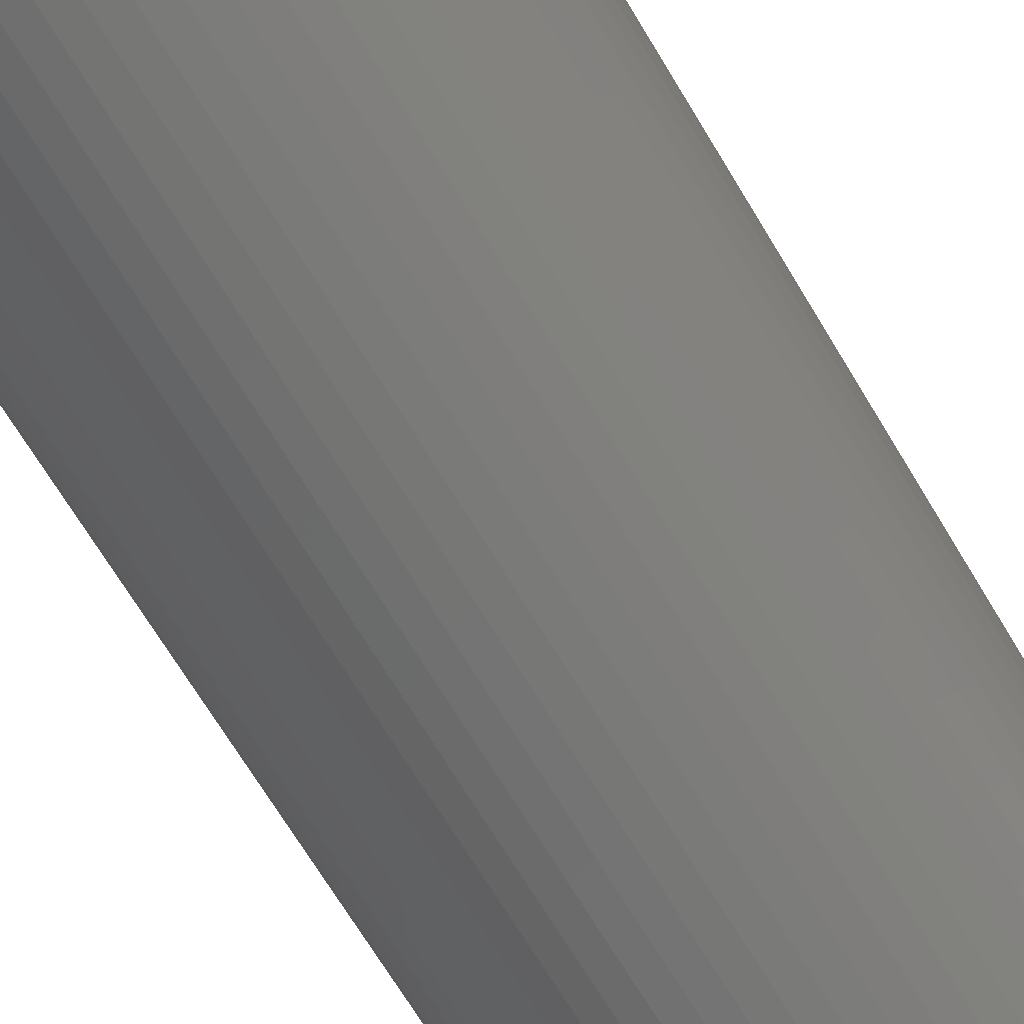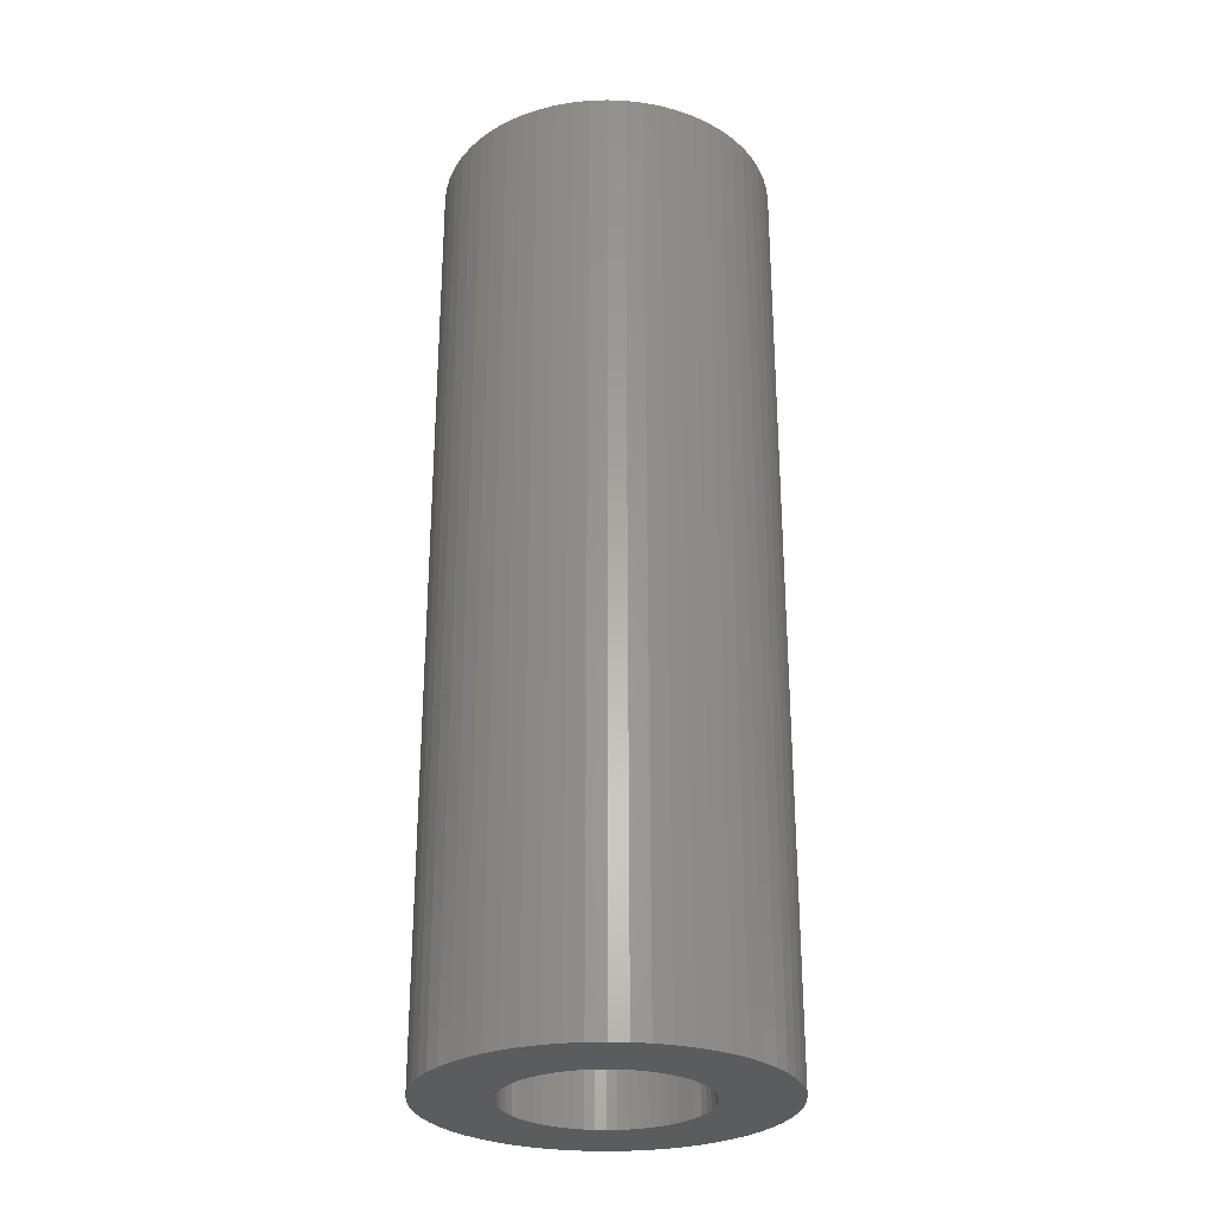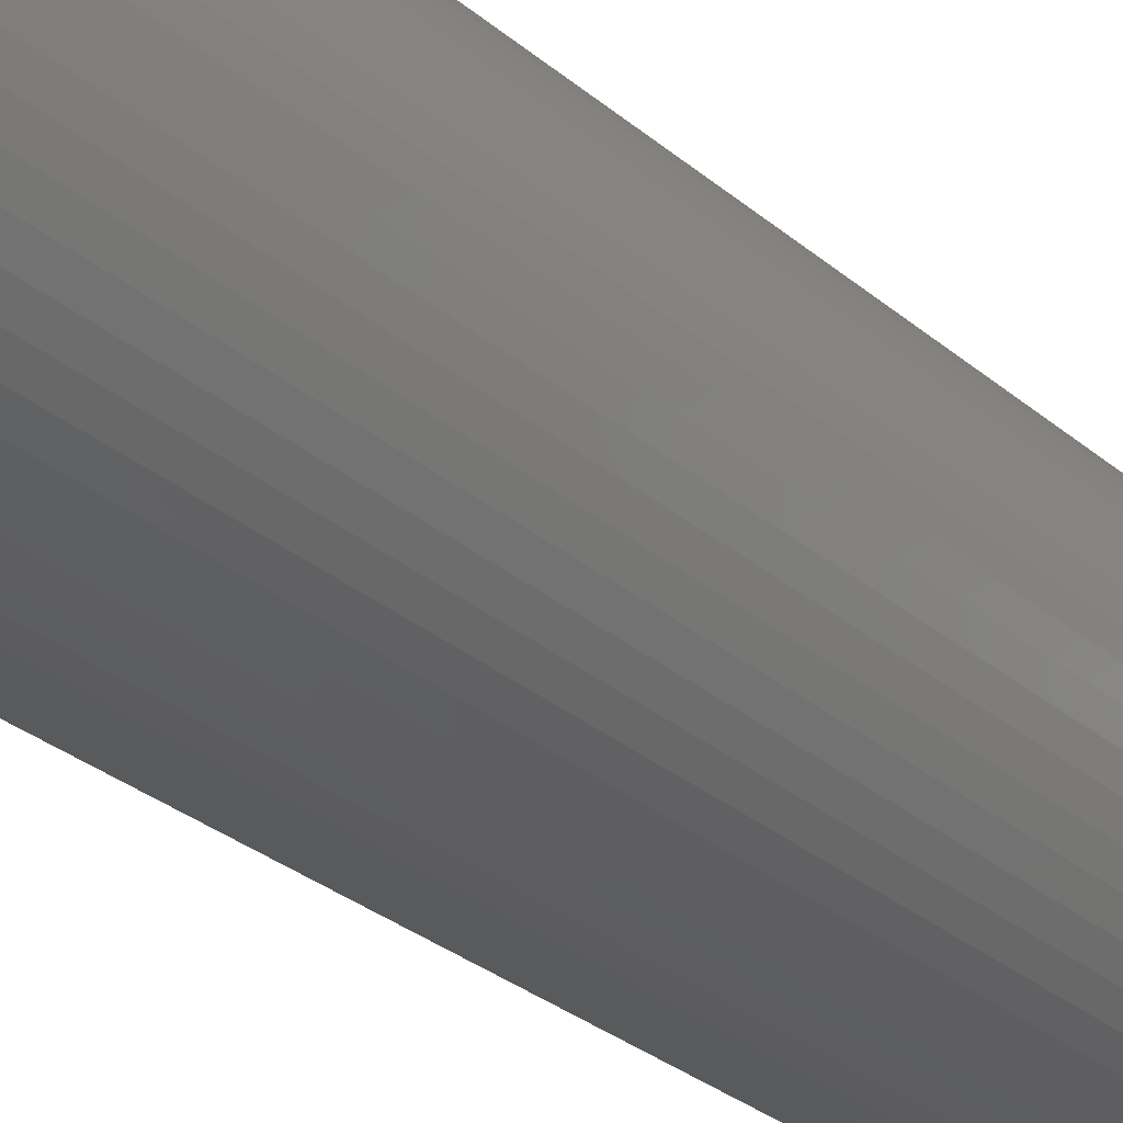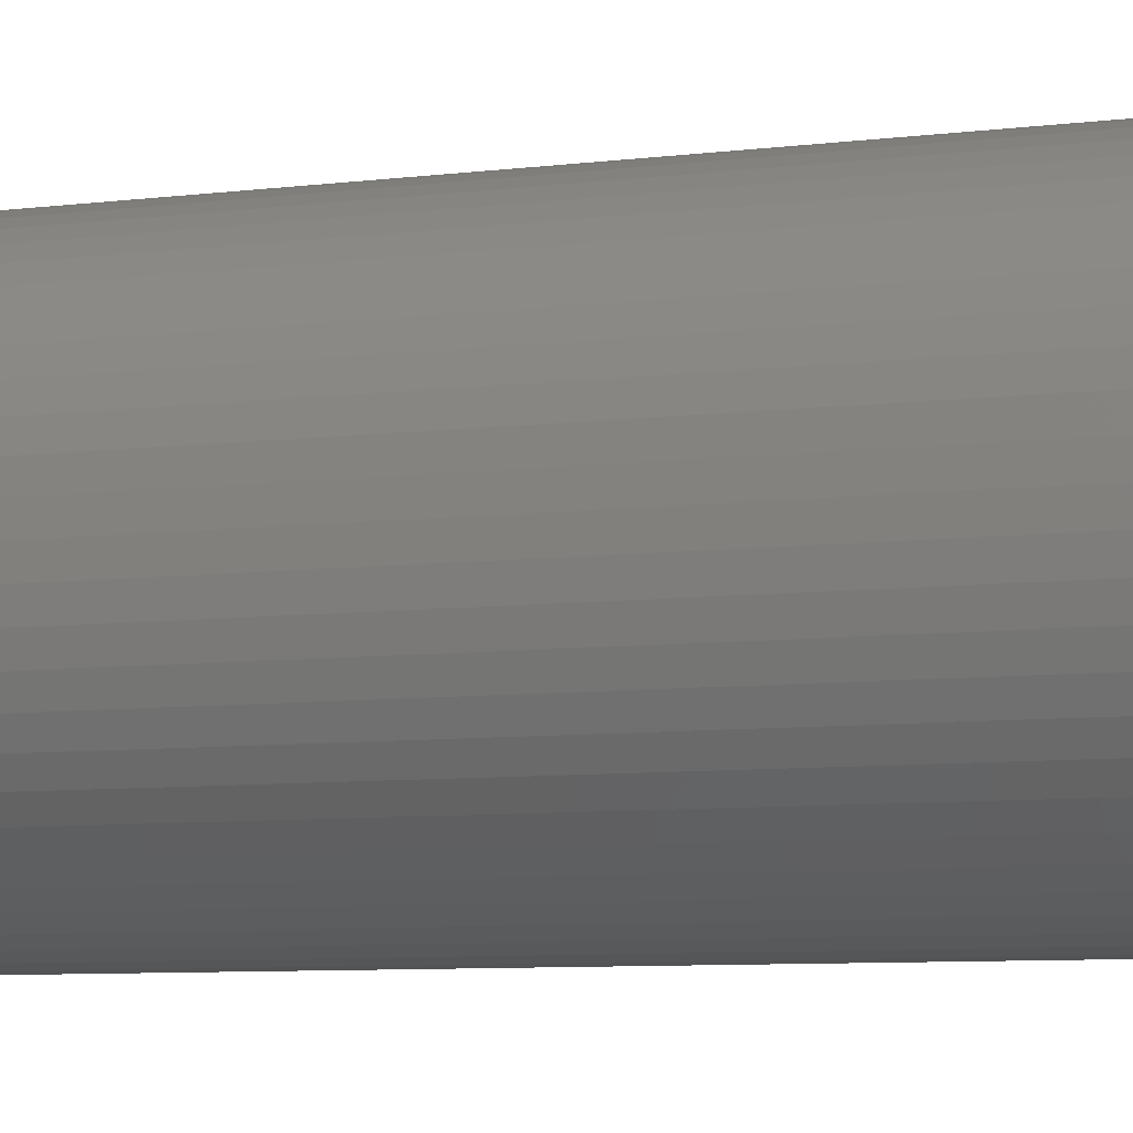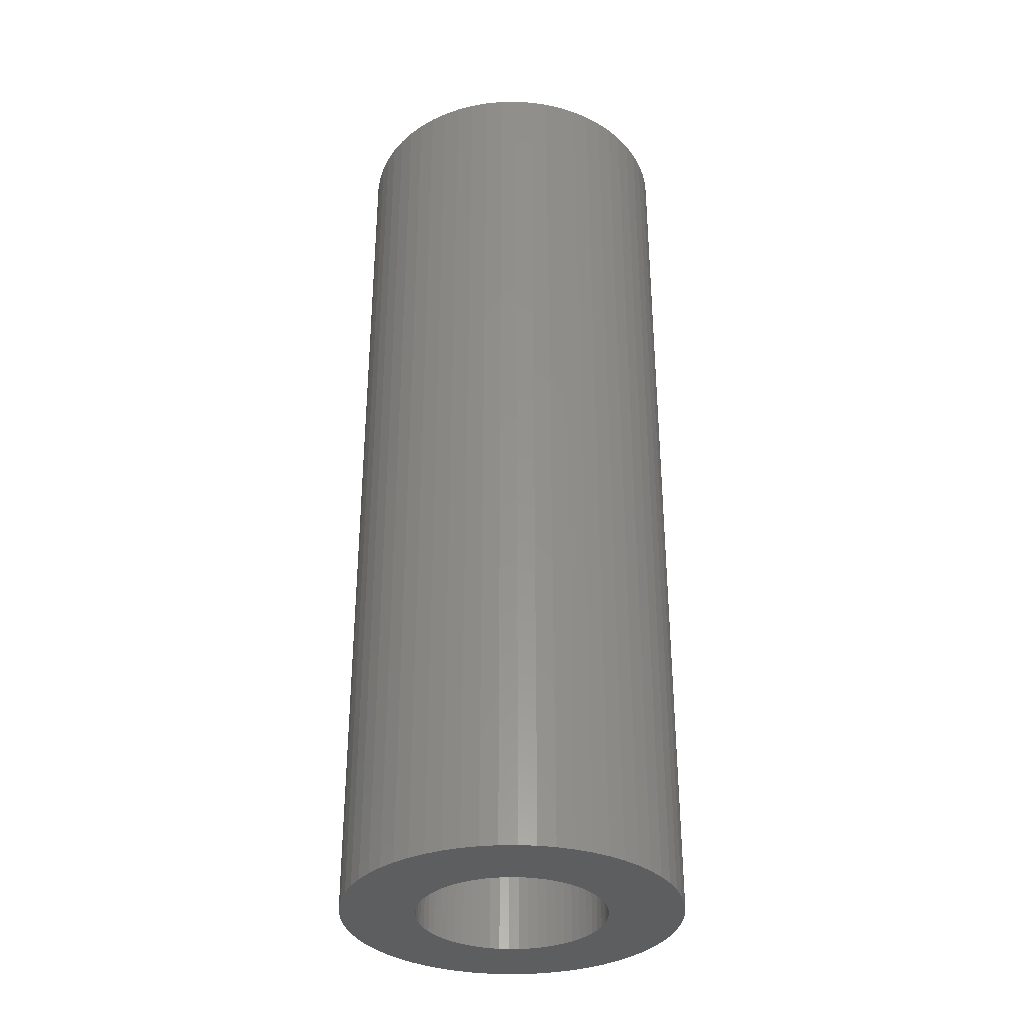
<metadata>
{"format":"stl","ext":"stl","renderer":"f3d","projection":"perspective","resolution":1024,"background":"white","views":[{"elev":-68.0,"azim":-149.2,"up":"+Y"},{"elev":-28.2,"azim":23.8,"up":"+Z"},{"elev":-31.5,"azim":40.6,"up":"+Y"},{"elev":-6.7,"azim":112.2,"up":"+Y"},{"elev":-33.7,"azim":-97.8,"up":"+Z"}]}
</metadata>
<code>
# stl→obj: 240 verts, 480 faces
v -2.509 -2.787 -10.5
v -2.787 -2.509 10.5
v -2.787 -2.509 -10.5
v -2.509 -2.787 10.5
v -2.787 2.509 -10.5
v -2.509 2.787 10.5
v -2.509 2.787 -10.5
v -2.787 2.509 10.5
v 3.729 0.392 10.5
v 3.668 0.7797 -10.5
v 3.668 0.7797 10.5
v 3.729 0.392 -10.5
v -3.729 -0.392 -10.5
v -3.75 0 10.5
v -3.75 0 -10.5
v -3.729 -0.392 10.5
v -3.729 0.392 10.5
v -3.729 0.392 -10.5
v 3.248 1.875 10.5
v 3.034 2.204 -10.5
v 3.034 2.204 10.5
v 3.248 1.875 -10.5
v 1.875 -3.248 -10.5
v 2.204 -3.034 10.5
v 1.875 -3.248 10.5
v 2.204 -3.034 -10.5
v -2.204 -3.034 10.5
v -2.204 -3.034 -10.5
v 2.787 2.509 10.5
v 2.509 2.787 -10.5
v 2.509 2.787 10.5
v 2.787 2.509 -10.5
v 2.509 -2.787 10.5
v 2.509 -2.787 -10.5
v -3.668 0.7797 10.5
v -3.668 0.7797 -10.5
v 3.566 1.159 10.5
v 3.426 1.525 -10.5
v 3.426 1.525 10.5
v 3.566 1.159 -10.5
v -3.426 -1.525 -10.5
v -3.566 -1.159 10.5
v -3.566 -1.159 -10.5
v -3.426 -1.525 10.5
v -0.7797 3.668 -10.5
v -1.159 3.566 10.5
v -0.7797 3.668 10.5
v -1.159 3.566 -10.5
v 0 3.75 -10.5
v -0.392 3.729 10.5
v 0 3.75 10.5
v -0.392 3.729 -10.5
v -0.7797 -3.668 -10.5
v -0.392 -3.729 10.5
v -0.7797 -3.668 10.5
v -0.392 -3.729 -10.5
v 0.7797 3.668 -10.5
v 0.392 3.729 10.5
v 0.7797 3.668 10.5
v 0.392 3.729 -10.5
v 2.1 0 10.5
v 3.75 0 10.5
v 2.088 0.2195 10.5
v 3.729 -0.392 10.5
v 2.054 0.4366 10.5
v 2.088 -0.2195 10.5
v 1.997 0.6489 10.5
v 3.668 -0.7797 10.5
v 1.918 0.8541 10.5
v 2.054 -0.4366 10.5
v 1.819 1.05 10.5
v 3.566 -1.159 10.5
v 1.699 1.234 10.5
v 1.997 -0.6489 10.5
v 1.561 1.405 10.5
v 3.426 -1.525 10.5
v 1.405 1.561 10.5
v 2.204 3.034 10.5
v 1.918 -0.8541 10.5
v 3.248 -1.875 10.5
v 1.234 1.699 10.5
v 1.875 3.248 10.5
v 1.05 1.819 10.5
v 1.525 3.426 10.5
v 0.8541 1.918 10.5
v 1.159 3.566 10.5
v 0.6489 1.997 10.5
v 0.4366 2.054 10.5
v 0.2195 2.088 10.5
v 0 2.1 10.5
v -0.2195 2.088 10.5
v -0.4366 2.054 10.5
v -0.6489 1.997 10.5
v -0.8541 1.918 10.5
v -1.525 3.426 10.5
v -1.05 1.819 10.5
v -1.875 3.248 10.5
v -1.234 1.699 10.5
v -2.204 3.034 10.5
v -1.405 1.561 10.5
v -1.561 1.405 10.5
v -1.699 1.234 10.5
v -3.034 2.204 10.5
v -1.819 1.05 10.5
v -3.248 1.875 10.5
v -1.918 0.8541 10.5
v 1.819 -1.05 10.5
v 3.034 -2.204 10.5
v 1.699 -1.234 10.5
v 2.787 -2.509 10.5
v 1.561 -1.405 10.5
v 1.405 -1.561 10.5
v 1.234 -1.699 10.5
v 1.05 -1.819 10.5
v 1.525 -3.426 10.5
v 0.8541 -1.918 10.5
v 1.159 -3.566 10.5
v 0.6489 -1.997 10.5
v 0.7797 -3.668 10.5
v 0.4366 -2.054 10.5
v 0.392 -3.729 10.5
v 0.2195 -2.088 10.5
v 0 -2.1 10.5
v 0 -3.75 10.5
v -0.2195 -2.088 10.5
v -0.4366 -2.054 10.5
v -0.6489 -1.997 10.5
v -1.159 -3.566 10.5
v -0.8541 -1.918 10.5
v -1.525 -3.426 10.5
v -1.05 -1.819 10.5
v -1.875 -3.248 10.5
v -1.234 -1.699 10.5
v -1.405 -1.561 10.5
v -1.561 -1.405 10.5
v -1.699 -1.234 10.5
v -3.034 -2.204 10.5
v -1.819 -1.05 10.5
v -3.248 -1.875 10.5
v -1.918 -0.8541 10.5
v -1.997 -0.6489 10.5
v -2.054 -0.4366 10.5
v -3.668 -0.7797 10.5
v -2.088 -0.2195 10.5
v -2.1 0 10.5
v -3.426 1.525 10.5
v -1.997 0.6489 10.5
v -3.566 1.159 10.5
v -2.054 0.4366 10.5
v -2.088 0.2195 10.5
v -3.566 1.159 -10.5
v -3.426 1.525 -10.5
v 3.75 0 -10.5
v 2.787 -2.509 -10.5
v -1.875 3.248 -10.5
v -2.204 3.034 -10.5
v 2.1 0 -10.5
v 3.729 -0.392 -10.5
v 2.088 -0.2195 -10.5
v 3.668 -0.7797 -10.5
v 2.054 -0.4366 -10.5
v 3.566 -1.159 -10.5
v 2.088 0.2195 -10.5
v 1.997 -0.6489 -10.5
v 3.426 -1.525 -10.5
v 1.918 -0.8541 -10.5
v 3.248 -1.875 -10.5
v 2.054 0.4366 -10.5
v 1.819 -1.05 -10.5
v 3.034 -2.204 -10.5
v 1.699 -1.234 -10.5
v 1.997 0.6489 -10.5
v 1.561 -1.405 -10.5
v 1.405 -1.561 -10.5
v 1.918 0.8541 -10.5
v 1.234 -1.699 -10.5
v 1.05 -1.819 -10.5
v 1.525 -3.426 -10.5
v 0.8541 -1.918 -10.5
v 1.159 -3.566 -10.5
v 0.6489 -1.997 -10.5
v 0.7797 -3.668 -10.5
v 0.4366 -2.054 -10.5
v 0.392 -3.729 -10.5
v 0.2195 -2.088 -10.5
v 0 -3.75 -10.5
v 0 -2.1 -10.5
v -0.2195 -2.088 -10.5
v -0.4366 -2.054 -10.5
v -0.6489 -1.997 -10.5
v -1.159 -3.566 -10.5
v -0.8541 -1.918 -10.5
v -1.525 -3.426 -10.5
v -1.05 -1.819 -10.5
v -1.875 -3.248 -10.5
v -1.234 -1.699 -10.5
v -1.405 -1.561 -10.5
v -1.561 -1.405 -10.5
v -1.699 -1.234 -10.5
v -3.034 -2.204 -10.5
v -1.819 -1.05 -10.5
v -3.248 -1.875 -10.5
v -1.918 -0.8541 -10.5
v 1.819 1.05 -10.5
v 1.699 1.234 -10.5
v 1.561 1.405 -10.5
v 1.405 1.561 -10.5
v 2.204 3.034 -10.5
v 1.234 1.699 -10.5
v 1.875 3.248 -10.5
v 1.05 1.819 -10.5
v 1.525 3.426 -10.5
v 0.8541 1.918 -10.5
v 1.159 3.566 -10.5
v 0.6489 1.997 -10.5
v 0.4366 2.054 -10.5
v 0.2195 2.088 -10.5
v 0 2.1 -10.5
v -0.2195 2.088 -10.5
v -0.4366 2.054 -10.5
v -0.6489 1.997 -10.5
v -0.8541 1.918 -10.5
v -1.525 3.426 -10.5
v -1.05 1.819 -10.5
v -1.234 1.699 -10.5
v -1.405 1.561 -10.5
v -1.561 1.405 -10.5
v -1.699 1.234 -10.5
v -3.034 2.204 -10.5
v -1.819 1.05 -10.5
v -3.248 1.875 -10.5
v -1.918 0.8541 -10.5
v -1.997 0.6489 -10.5
v -2.054 0.4366 -10.5
v -2.088 0.2195 -10.5
v -2.1 0 -10.5
v -1.997 -0.6489 -10.5
v -2.054 -0.4366 -10.5
v -3.668 -0.7797 -10.5
v -2.088 -0.2195 -10.5
f 1 2 3
f 2 1 4
f 5 6 7
f 6 5 8
f 9 10 11
f 10 9 12
f 13 14 15
f 14 13 16
f 15 17 18
f 17 15 14
f 19 20 21
f 20 19 22
f 23 24 25
f 24 23 26
f 1 27 4
f 27 1 28
f 29 30 31
f 30 29 32
f 26 33 24
f 33 26 34
f 18 35 36
f 35 18 17
f 37 38 39
f 38 37 40
f 41 42 43
f 42 41 44
f 45 46 47
f 46 45 48
f 49 50 51
f 50 49 52
f 53 54 55
f 54 53 56
f 57 58 59
f 58 57 60
f 21 32 29
f 32 21 20
f 61 62 9
f 63 9 11
f 62 61 64
f 65 11 37
f 66 64 61
f 67 37 39
f 64 66 68
f 69 39 19
f 70 68 66
f 71 19 21
f 68 70 72
f 73 21 29
f 74 72 70
f 75 29 31
f 72 74 76
f 77 31 78
f 79 76 74
f 76 79 80
f 9 63 61
f 11 65 63
f 37 67 65
f 39 69 67
f 81 78 82
f 19 71 69
f 21 73 71
f 29 75 73
f 83 82 84
f 31 77 75
f 78 81 77
f 85 84 86
f 82 83 81
f 84 85 83
f 87 86 59
f 86 87 85
f 59 88 87
f 58 88 59
f 58 89 88
f 51 89 58
f 51 90 89
f 51 91 90
f 50 91 51
f 50 92 91
f 47 92 50
f 92 47 93
f 46 93 47
f 93 46 94
f 95 94 46
f 94 95 96
f 97 96 95
f 96 97 98
f 99 98 97
f 98 99 100
f 6 100 99
f 100 6 101
f 8 101 6
f 101 8 102
f 103 102 8
f 102 103 104
f 104 105 106
f 105 104 103
f 107 80 79
f 80 107 108
f 109 108 107
f 108 109 110
f 111 110 109
f 110 111 33
f 112 33 111
f 33 112 24
f 113 24 112
f 24 113 25
f 114 25 113
f 25 114 115
f 116 115 114
f 115 116 117
f 118 117 116
f 117 118 119
f 120 119 118
f 120 121 119
f 122 121 120
f 123 121 122
f 123 124 121
f 125 124 123
f 125 54 124
f 126 54 125
f 55 126 127
f 126 55 54
f 128 127 129
f 130 129 131
f 127 128 55
f 132 131 133
f 27 133 134
f 129 130 128
f 4 134 135
f 2 135 136
f 137 136 138
f 131 132 130
f 139 138 140
f 44 140 141
f 42 141 142
f 143 142 144
f 133 27 132
f 16 144 145
f 146 106 105
f 106 146 147
f 134 4 27
f 148 147 146
f 135 2 4
f 147 148 149
f 136 137 2
f 35 149 148
f 138 139 137
f 149 35 150
f 140 44 139
f 17 150 35
f 141 42 44
f 150 17 145
f 142 143 42
f 14 145 17
f 144 16 143
f 145 14 16
f 151 146 152
f 146 151 148
f 62 12 9
f 12 62 153
f 11 40 37
f 40 11 10
f 36 148 151
f 148 36 35
f 33 154 110
f 154 33 34
f 155 99 97
f 99 155 156
f 157 153 158
f 159 158 160
f 153 157 12
f 161 160 162
f 163 12 157
f 164 162 165
f 12 163 10
f 166 165 167
f 168 10 163
f 169 167 170
f 10 168 40
f 171 170 154
f 172 40 168
f 173 154 34
f 40 172 38
f 174 34 26
f 175 38 172
f 38 175 22
f 158 159 157
f 160 161 159
f 162 164 161
f 165 166 164
f 176 26 23
f 167 169 166
f 170 171 169
f 154 173 171
f 177 23 178
f 34 174 173
f 26 176 174
f 179 178 180
f 23 177 176
f 178 179 177
f 181 180 182
f 180 181 179
f 182 183 181
f 184 183 182
f 184 185 183
f 186 185 184
f 186 187 185
f 186 188 187
f 56 188 186
f 56 189 188
f 53 189 56
f 189 53 190
f 191 190 53
f 190 191 192
f 193 192 191
f 192 193 194
f 195 194 193
f 194 195 196
f 28 196 195
f 196 28 197
f 1 197 28
f 197 1 198
f 3 198 1
f 198 3 199
f 200 199 3
f 199 200 201
f 201 202 203
f 202 201 200
f 204 22 175
f 22 204 20
f 205 20 204
f 20 205 32
f 206 32 205
f 32 206 30
f 207 30 206
f 30 207 208
f 209 208 207
f 208 209 210
f 211 210 209
f 210 211 212
f 213 212 211
f 212 213 214
f 215 214 213
f 214 215 57
f 216 57 215
f 216 60 57
f 217 60 216
f 218 60 217
f 218 49 60
f 219 49 218
f 219 52 49
f 220 52 219
f 45 220 221
f 220 45 52
f 48 221 222
f 223 222 224
f 221 48 45
f 155 224 225
f 156 225 226
f 222 223 48
f 7 226 227
f 5 227 228
f 229 228 230
f 224 155 223
f 231 230 232
f 152 232 233
f 151 233 234
f 36 234 235
f 225 156 155
f 18 235 236
f 41 203 202
f 203 41 237
f 226 7 156
f 43 237 41
f 227 5 7
f 237 43 238
f 228 229 5
f 239 238 43
f 230 231 229
f 238 239 240
f 232 152 231
f 13 240 239
f 233 151 152
f 240 13 236
f 234 36 151
f 15 236 13
f 235 18 36
f 236 15 18
f 39 22 19
f 22 39 38
f 56 124 54
f 124 56 186
f 210 84 82
f 84 210 212
f 156 6 99
f 6 156 7
f 182 117 119
f 117 182 180
f 184 119 121
f 119 184 182
f 64 153 62
f 153 64 158
f 202 44 41
f 44 202 139
f 110 170 108
f 170 110 154
f 180 115 117
f 115 180 178
f 231 103 229
f 103 231 105
f 214 59 86
f 59 214 57
f 239 16 13
f 16 239 143
f 223 97 95
f 97 223 155
f 68 158 64
f 158 68 160
f 186 121 124
f 121 186 184
f 191 55 128
f 55 191 53
f 212 86 84
f 86 212 214
f 3 137 200
f 137 3 2
f 208 82 78
f 82 208 210
f 72 160 68
f 160 72 162
f 80 165 76
f 165 80 167
f 60 51 58
f 51 60 49
f 30 78 31
f 78 30 208
f 43 143 239
f 143 43 42
f 52 47 50
f 47 52 45
f 200 139 202
f 139 200 137
f 193 128 130
f 128 193 191
f 76 162 72
f 162 76 165
f 108 167 80
f 167 108 170
f 178 25 115
f 25 178 23
f 229 8 5
f 8 229 103
f 152 105 231
f 105 152 146
f 48 95 46
f 95 48 223
f 195 130 132
f 130 195 193
f 28 132 27
f 132 28 195
f 163 65 168
f 65 163 63
f 157 63 163
f 63 157 61
f 168 67 172
f 67 168 65
f 141 238 142
f 238 141 237
f 140 237 141
f 237 140 203
f 136 201 138
f 201 136 199
f 142 240 144
f 240 142 238
f 221 92 93
f 92 221 220
f 206 77 207
f 77 206 75
f 172 69 175
f 69 172 67
f 192 131 129
f 131 192 194
f 189 127 126
f 127 189 190
f 204 73 205
f 73 204 71
f 150 234 149
f 234 150 235
f 213 83 85
f 83 213 211
f 175 71 204
f 71 175 69
f 215 85 87
f 85 215 213
f 179 118 116
f 118 179 181
f 106 230 104
f 230 106 232
f 211 81 83
f 81 211 209
f 219 90 91
f 90 219 218
f 171 107 169
f 107 171 109
f 101 226 100
f 226 101 227
f 196 134 133
f 134 196 197
f 205 75 206
f 75 205 73
f 226 98 100
f 98 226 225
f 217 88 89
f 88 217 216
f 209 77 81
f 77 209 207
f 169 79 166
f 79 169 107
f 183 122 120
f 122 183 185
f 224 94 96
f 94 224 222
f 159 61 157
f 61 159 66
f 185 123 122
f 123 185 187
f 104 228 102
f 228 104 230
f 161 66 159
f 66 161 70
f 177 116 114
f 116 177 179
f 220 91 92
f 91 220 219
f 164 70 161
f 70 164 74
f 222 93 94
f 93 222 221
f 173 109 171
f 109 173 111
f 225 96 98
f 96 225 224
f 188 126 125
f 126 188 189
f 216 87 88
f 87 216 215
f 102 227 101
f 227 102 228
f 218 89 90
f 89 218 217
f 138 203 140
f 203 138 201
f 181 120 118
f 120 181 183
f 174 113 112
f 113 174 176
f 149 233 147
f 233 149 234
f 144 236 145
f 236 144 240
f 147 232 106
f 232 147 233
f 135 199 136
f 199 135 198
f 134 198 135
f 198 134 197
f 176 114 113
f 114 176 177
f 166 74 164
f 74 166 79
f 187 125 123
f 125 187 188
f 145 235 150
f 235 145 236
f 190 129 127
f 129 190 192
f 194 133 131
f 133 194 196
f 174 111 173
f 111 174 112

</code>
